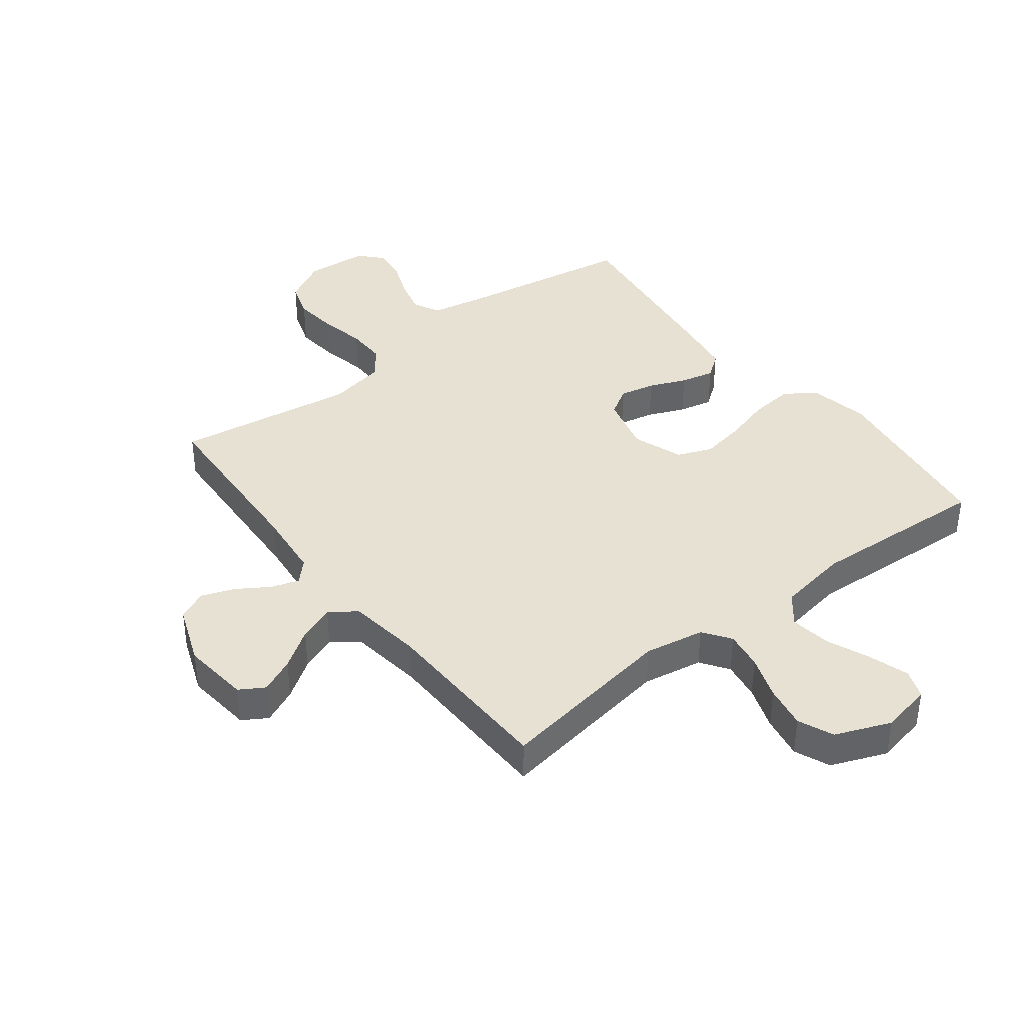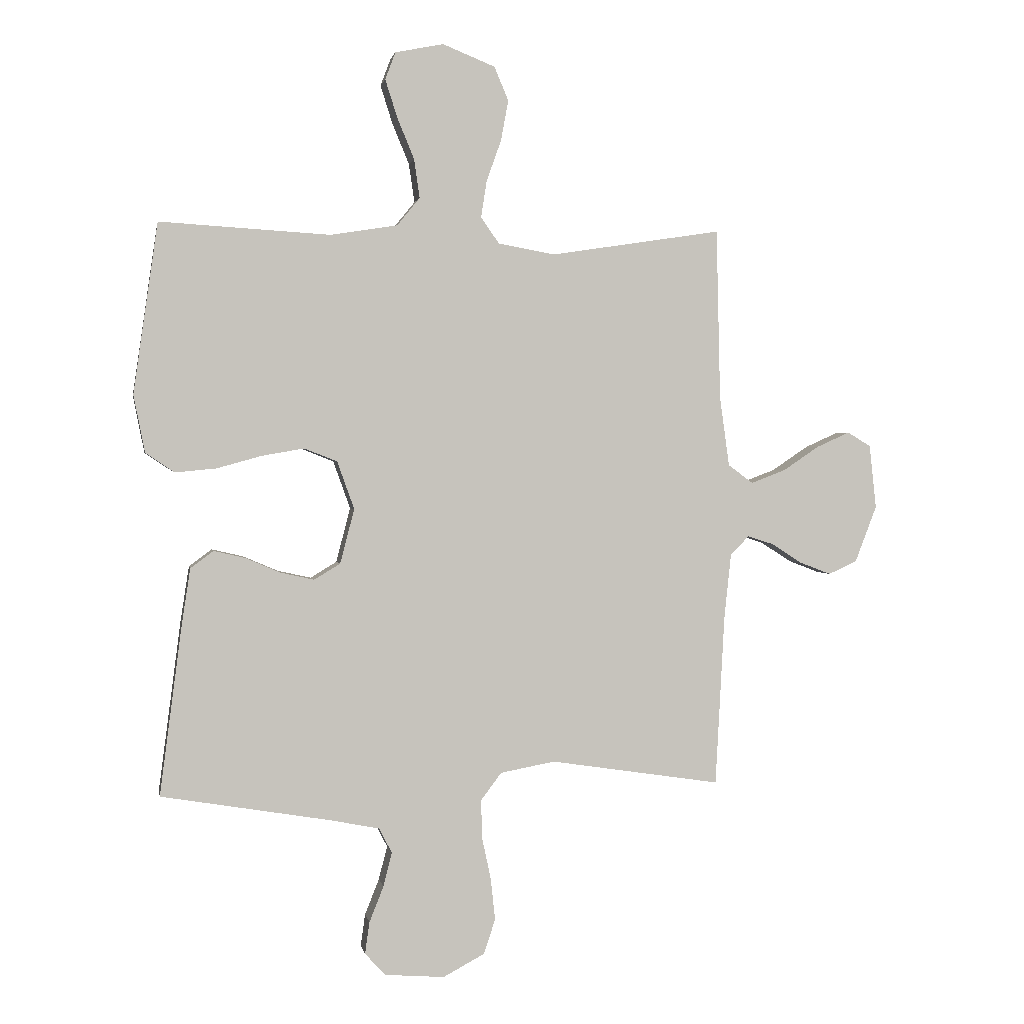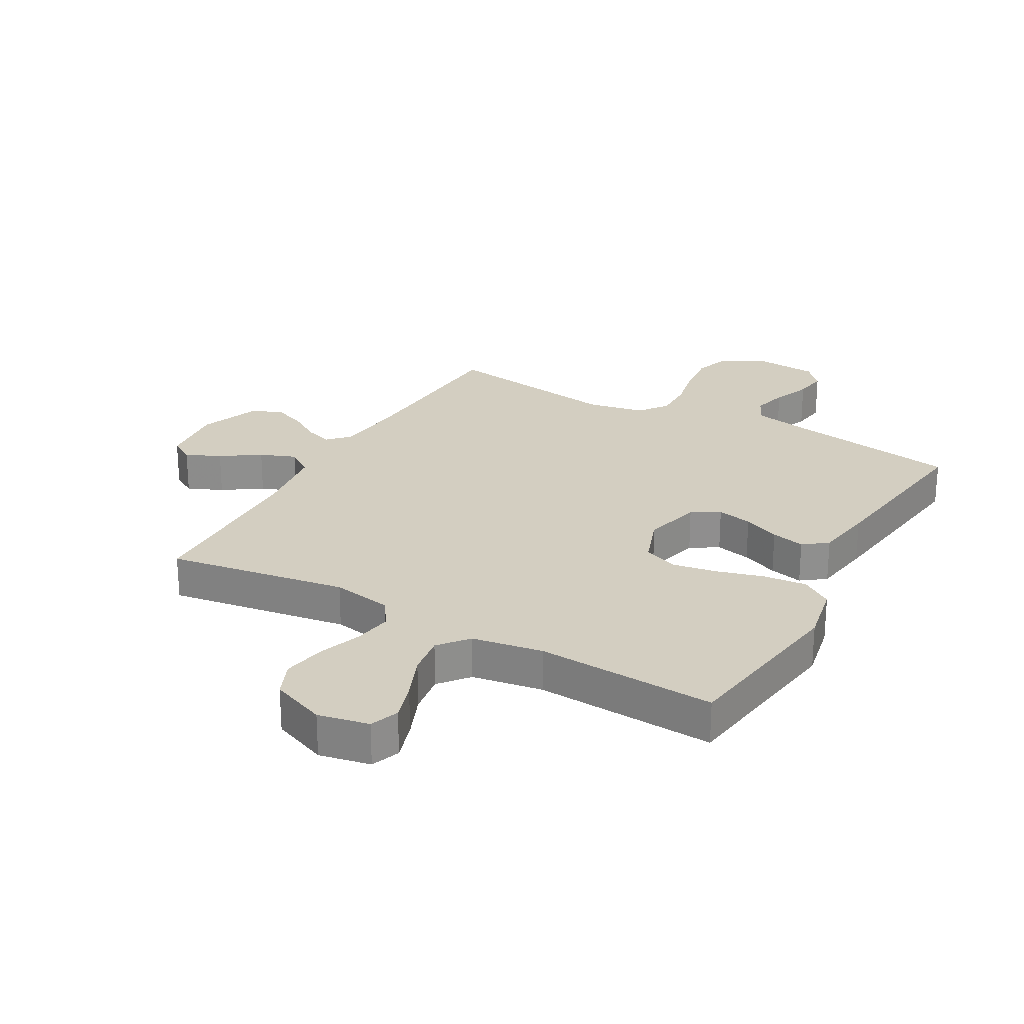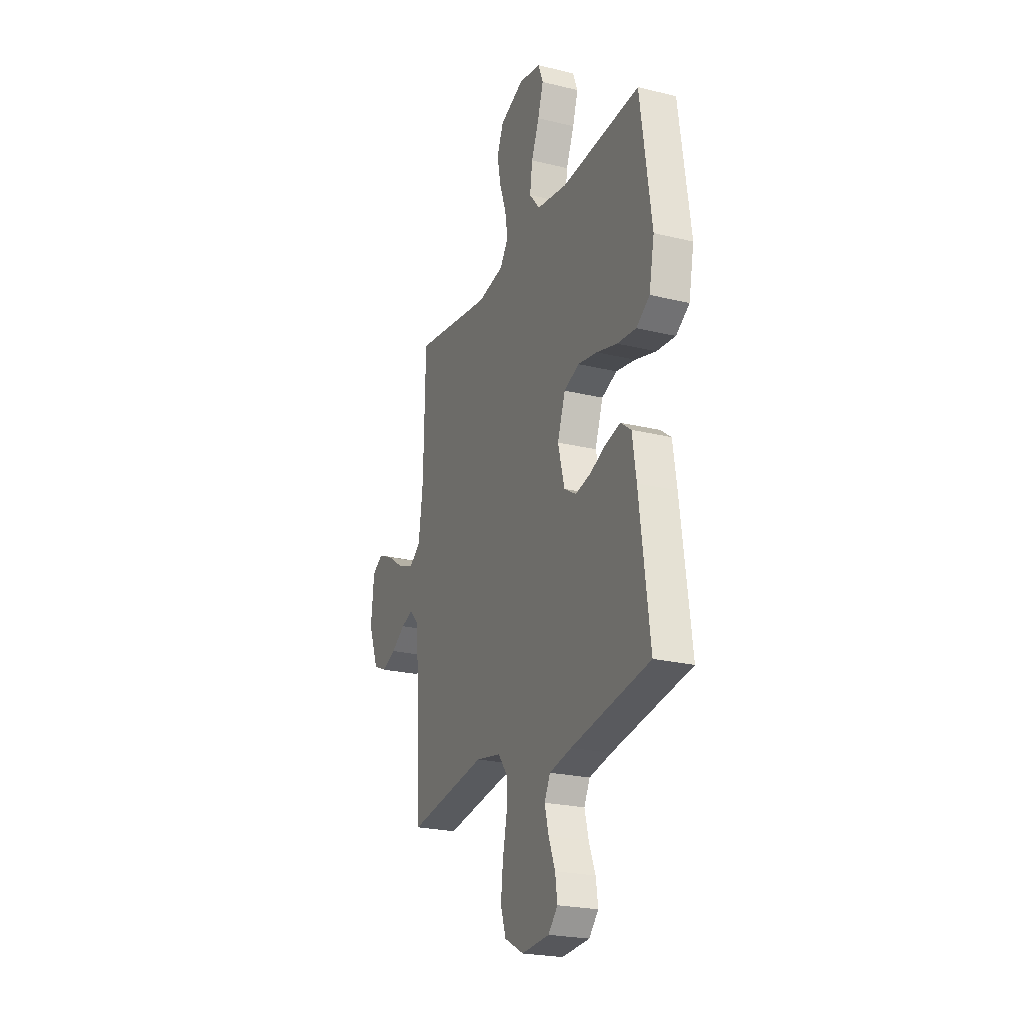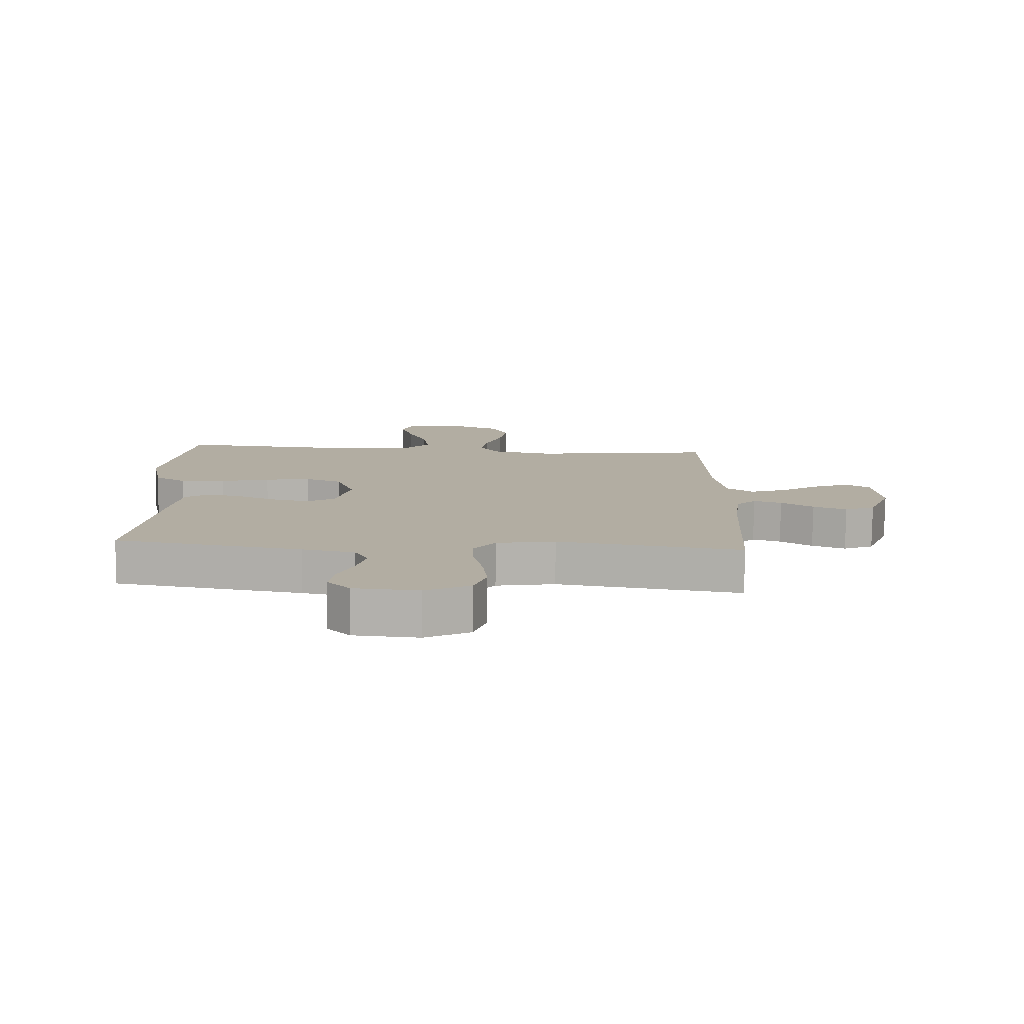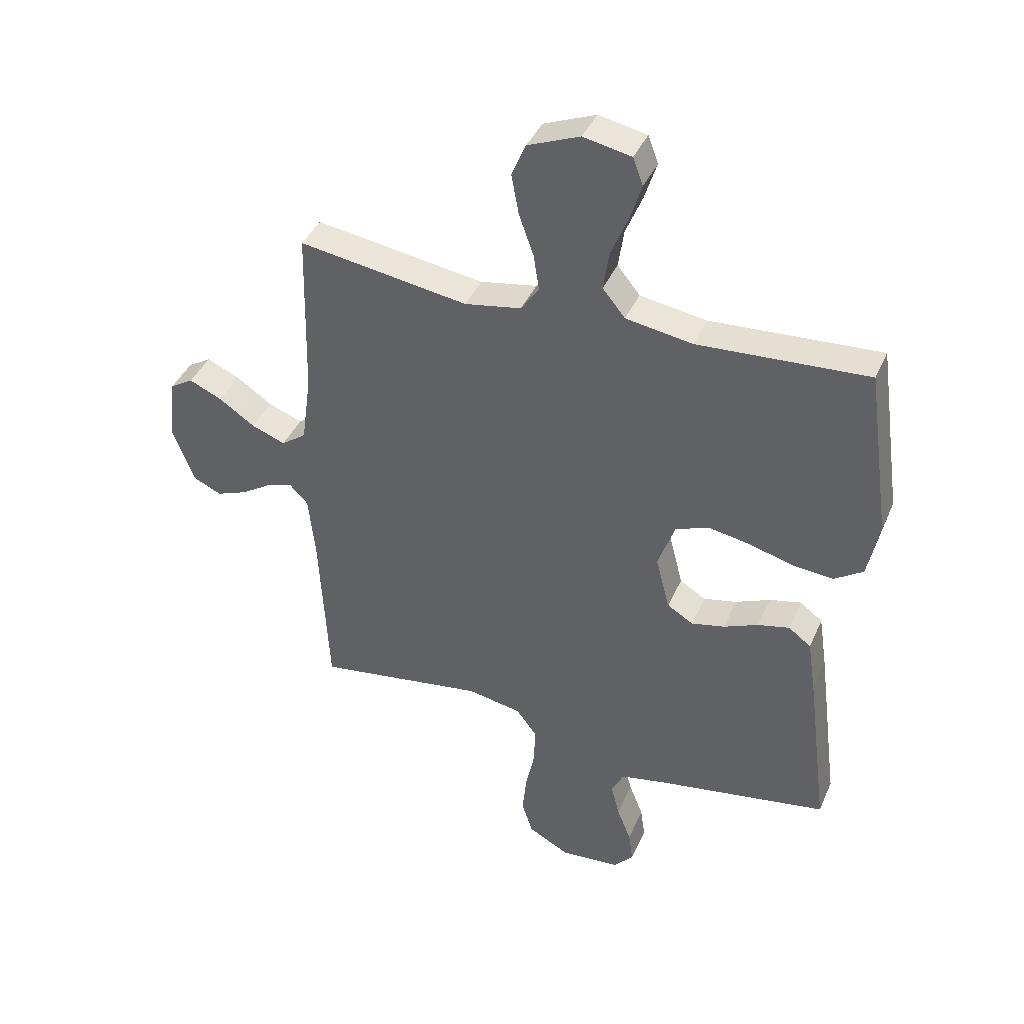
<metadata>
{"format":"obj","ext":"obj","renderer":"f3d","projection":"perspective","resolution":1024,"background":"white","views":[{"elev":39.5,"azim":-37.8,"up":"+Y"},{"elev":1.3,"azim":169.9,"up":"+Z"},{"elev":25.2,"azim":29.3,"up":"+Y"},{"elev":-23.3,"azim":67.6,"up":"+Z"},{"elev":-79.6,"azim":179.1,"up":"+Z"},{"elev":40.4,"azim":22.2,"up":"+Z"}]}
</metadata>
<code>
v 0.5 0.07 0.5
v 0.543 0.07 0.2
v 0.523 0.07 0.099
v 0.472 0.07 0.065
v 0.4 0.07 0.072
v 0.321 0.07 0.094
v 0.247 0.07 0.107
v 0.189 0.07 0.084
v 0.159 0.07 0
v 0.184 0.07 -0.096
v 0.23 0.07 -0.124
v 0.289 0.07 -0.111
v 0.35 0.07 -0.085
v 0.406 0.07 -0.072
v 0.446 0.07 -0.102
v 0.461 0.07 -0.2
v 0.5 0.07 -0.5
v 0.2 0.07 -0.55
v 0.115 0.07 -0.567
v 0.093 0.07 -0.611
v 0.108 0.07 -0.67
v 0.133 0.07 -0.733
v 0.141 0.07 -0.789
v 0.105 0.07 -0.828
v 0 0.07 -0.836
v -0.073 0.07 -0.797
v -0.093 0.07 -0.736
v -0.085 0.07 -0.662
v -0.069 0.07 -0.587
v -0.068 0.07 -0.521
v -0.104 0.07 -0.473
v -0.2 0.07 -0.455
v -0.5 0.07 -0.5
v -0.516 0.07 -0.2
v -0.528 0.07 -0.086
v -0.561 0.07 -0.052
v -0.607 0.07 -0.067
v -0.66 0.07 -0.101
v -0.715 0.07 -0.122
v -0.765 0.07 -0.099
v -0.803 0.07 0
v -0.791 0.07 0.112
v -0.75 0.07 0.137
v -0.692 0.07 0.111
v -0.628 0.07 0.068
v -0.568 0.07 0.045
v -0.524 0.07 0.077
v -0.507 0.07 0.2
v -0.5 0.07 0.5
v -0.2 0.07 0.454
v -0.1 0.07 0.472
v -0.068 0.07 0.518
v -0.078 0.07 0.582
v -0.104 0.07 0.655
v -0.117 0.07 0.726
v -0.092 0.07 0.785
v 0 0.07 0.822
v 0.085 0.07 0.805
v 0.103 0.07 0.757
v 0.082 0.07 0.691
v 0.052 0.07 0.618
v 0.042 0.07 0.55
v 0.082 0.07 0.501
v 0.2 0.07 0.482
v 0.5 0 0.5
v 0.543 0 0.2
v 0.523 0 0.099
v 0.472 0 0.065
v 0.4 0 0.072
v 0.321 0 0.094
v 0.247 0 0.107
v 0.189 0 0.084
v 0.159 0 0
v 0.184 0 -0.096
v 0.23 0 -0.124
v 0.289 0 -0.111
v 0.35 0 -0.085
v 0.406 0 -0.072
v 0.446 0 -0.102
v 0.461 0 -0.2
v 0.5 0 -0.5
v 0.2 0 -0.55
v 0.115 0 -0.567
v 0.093 0 -0.611
v 0.108 0 -0.67
v 0.133 0 -0.733
v 0.141 0 -0.789
v 0.105 0 -0.828
v 0 0 -0.836
v -0.073 0 -0.797
v -0.093 0 -0.736
v -0.085 0 -0.662
v -0.069 0 -0.587
v -0.068 0 -0.521
v -0.104 0 -0.473
v -0.2 0 -0.455
v -0.5 0 -0.5
v -0.516 0 -0.2
v -0.528 0 -0.086
v -0.561 0 -0.052
v -0.607 0 -0.067
v -0.66 0 -0.101
v -0.715 0 -0.122
v -0.765 0 -0.099
v -0.803 0 0
v -0.791 0 0.112
v -0.75 0 0.137
v -0.692 0 0.111
v -0.628 0 0.068
v -0.568 0 0.045
v -0.524 0 0.077
v -0.507 0 0.2
v -0.5 0 0.5
v -0.2 0 0.454
v -0.1 0 0.472
v -0.068 0 0.518
v -0.078 0 0.582
v -0.104 0 0.655
v -0.117 0 0.726
v -0.092 0 0.785
v 0 0 0.822
v 0.085 0 0.805
v 0.103 0 0.757
v 0.082 0 0.691
v 0.052 0 0.618
v 0.042 0 0.55
v 0.082 0 0.501
v 0.2 0 0.482
f 59 60 61
f 58 59 61
f 57 58 61
f 56 57 61
f 55 56 61
f 54 55 61
f 53 54 61
f 52 53 61 62
f 51 52 62 63
f 48 49 50
f 51 63 64
f 50 51 64
f 48 50 64
f 47 48 64
f 43 44 45
f 42 43 45
f 41 42 45
f 40 41 45
f 39 40 45
f 38 39 45
f 37 38 45
f 36 37 45 46
f 64 1 2
f 47 64 2
f 46 47 2
f 36 46 2
f 35 36 2
f 27 28 29
f 26 27 29
f 25 26 29
f 24 25 29
f 23 24 29
f 22 23 29
f 21 22 29
f 20 21 29 30
f 19 20 30 31
f 16 17 18
f 15 16 18
f 14 15 18
f 13 14 18
f 12 13 18
f 18 19 31
f 12 18 31
f 11 12 31
f 4 5 6
f 3 4 6
f 2 3 6
f 2 6 7
f 35 2 7
f 32 33 34
f 32 34 35
f 31 32 35
f 11 31 35
f 10 11 35
f 9 10 35
f 8 9 35
f 7 8 35
f 125 124 123
f 125 123 122
f 125 122 121
f 125 121 120
f 125 120 119
f 125 119 118
f 125 118 117
f 126 125 117 116
f 127 126 116 115
f 114 113 112
f 128 127 115
f 128 115 114
f 128 114 112
f 128 112 111
f 109 108 107
f 109 107 106
f 109 106 105
f 109 105 104
f 109 104 103
f 109 103 102
f 109 102 101
f 110 109 101 100
f 66 65 128
f 66 128 111
f 66 111 110
f 66 110 100
f 66 100 99
f 93 92 91
f 93 91 90
f 93 90 89
f 93 89 88
f 93 88 87
f 93 87 86
f 93 86 85
f 94 93 85 84
f 95 94 84 83
f 82 81 80
f 82 80 79
f 82 79 78
f 82 78 77
f 82 77 76
f 95 83 82
f 95 82 76
f 95 76 75
f 70 69 68
f 70 68 67
f 70 67 66
f 71 70 66
f 71 66 99
f 98 97 96
f 99 98 96
f 99 96 95
f 99 95 75
f 99 75 74
f 99 74 73
f 99 73 72
f 99 72 71
f 1 65 66 2
f 2 66 67 3
f 3 67 68 4
f 4 68 69 5
f 5 69 70 6
f 6 70 71 7
f 7 71 72 8
f 8 72 73 9
f 9 73 74 10
f 10 74 75 11
f 11 75 76 12
f 12 76 77 13
f 13 77 78 14
f 14 78 79 15
f 15 79 80 16
f 16 80 81 17
f 17 81 82 18
f 18 82 83 19
f 19 83 84 20
f 20 84 85 21
f 21 85 86 22
f 22 86 87 23
f 23 87 88 24
f 24 88 89 25
f 25 89 90 26
f 26 90 91 27
f 27 91 92 28
f 28 92 93 29
f 29 93 94 30
f 30 94 95 31
f 31 95 96 32
f 32 96 97 33
f 33 97 98 34
f 34 98 99 35
f 35 99 100 36
f 36 100 101 37
f 37 101 102 38
f 38 102 103 39
f 39 103 104 40
f 40 104 105 41
f 41 105 106 42
f 42 106 107 43
f 43 107 108 44
f 44 108 109 45
f 45 109 110 46
f 46 110 111 47
f 47 111 112 48
f 48 112 113 49
f 49 113 114 50
f 50 114 115 51
f 51 115 116 52
f 52 116 117 53
f 53 117 118 54
f 54 118 119 55
f 55 119 120 56
f 56 120 121 57
f 57 121 122 58
f 58 122 123 59
f 59 123 124 60
f 60 124 125 61
f 61 125 126 62
f 62 126 127 63
f 63 127 128 64
f 64 128 65 1

</code>
